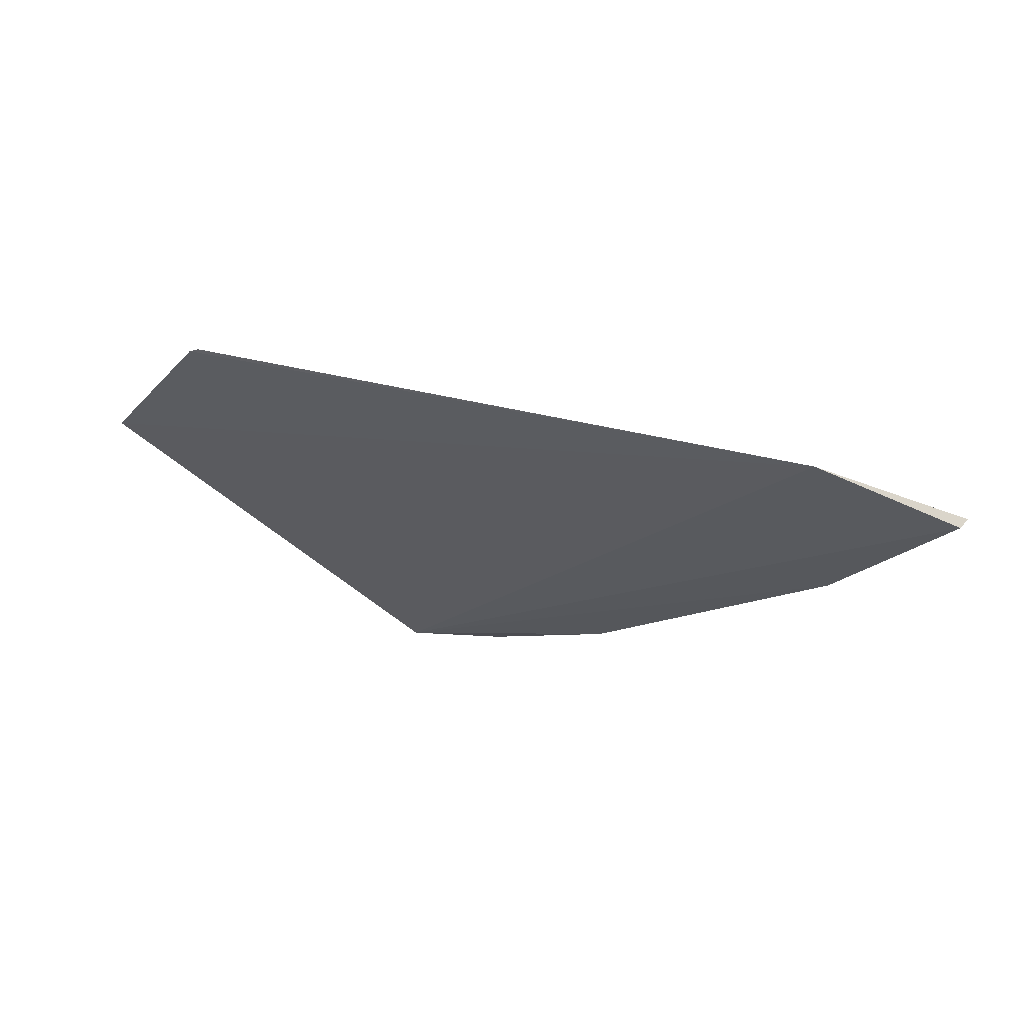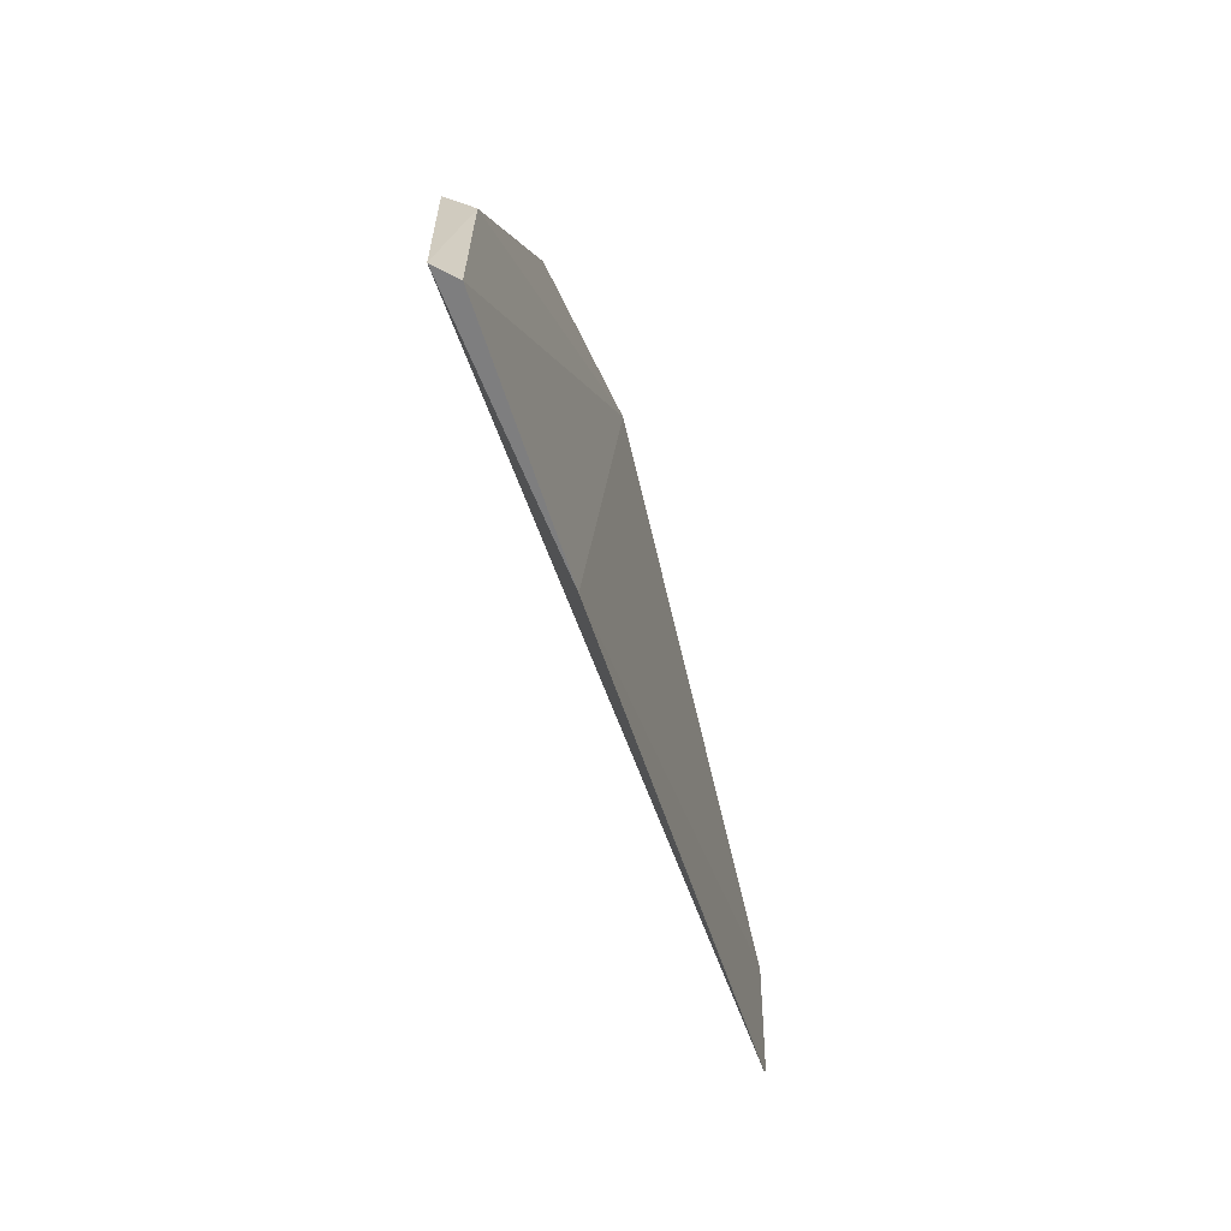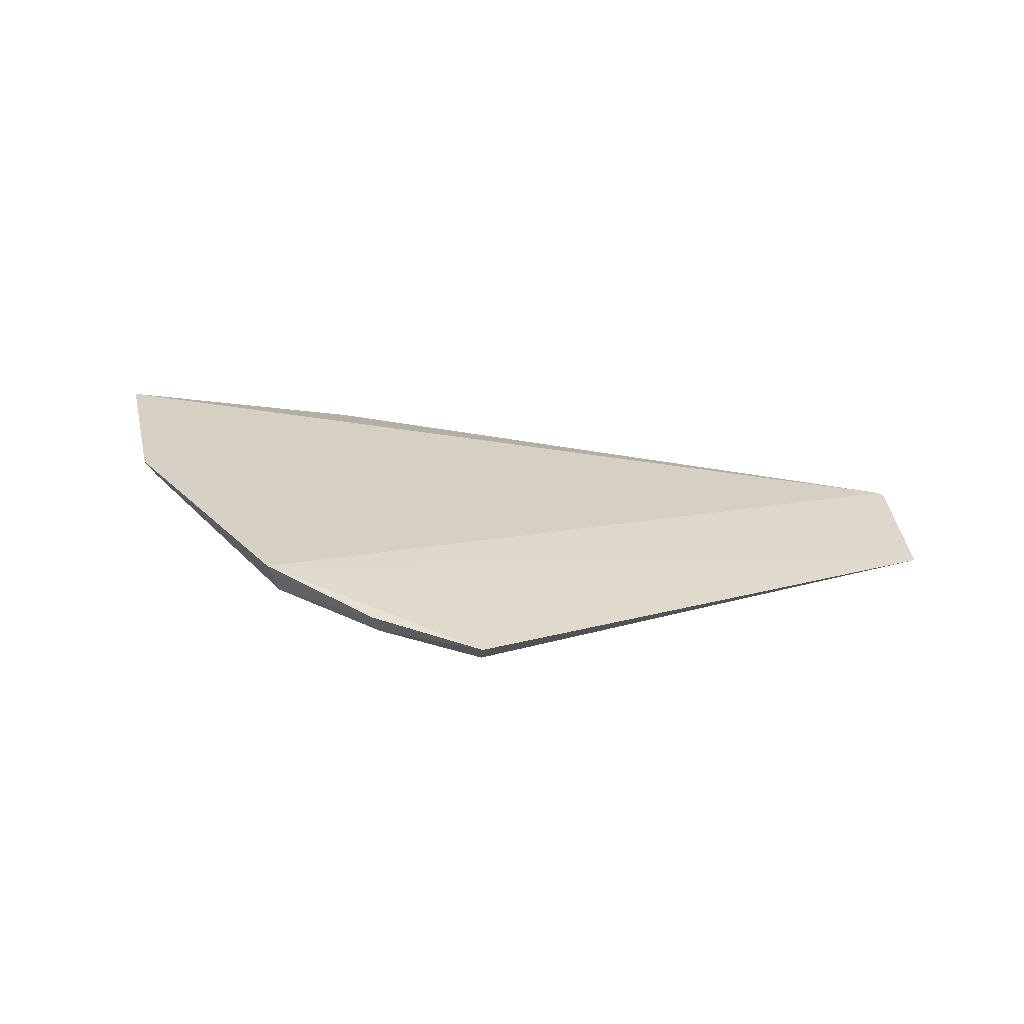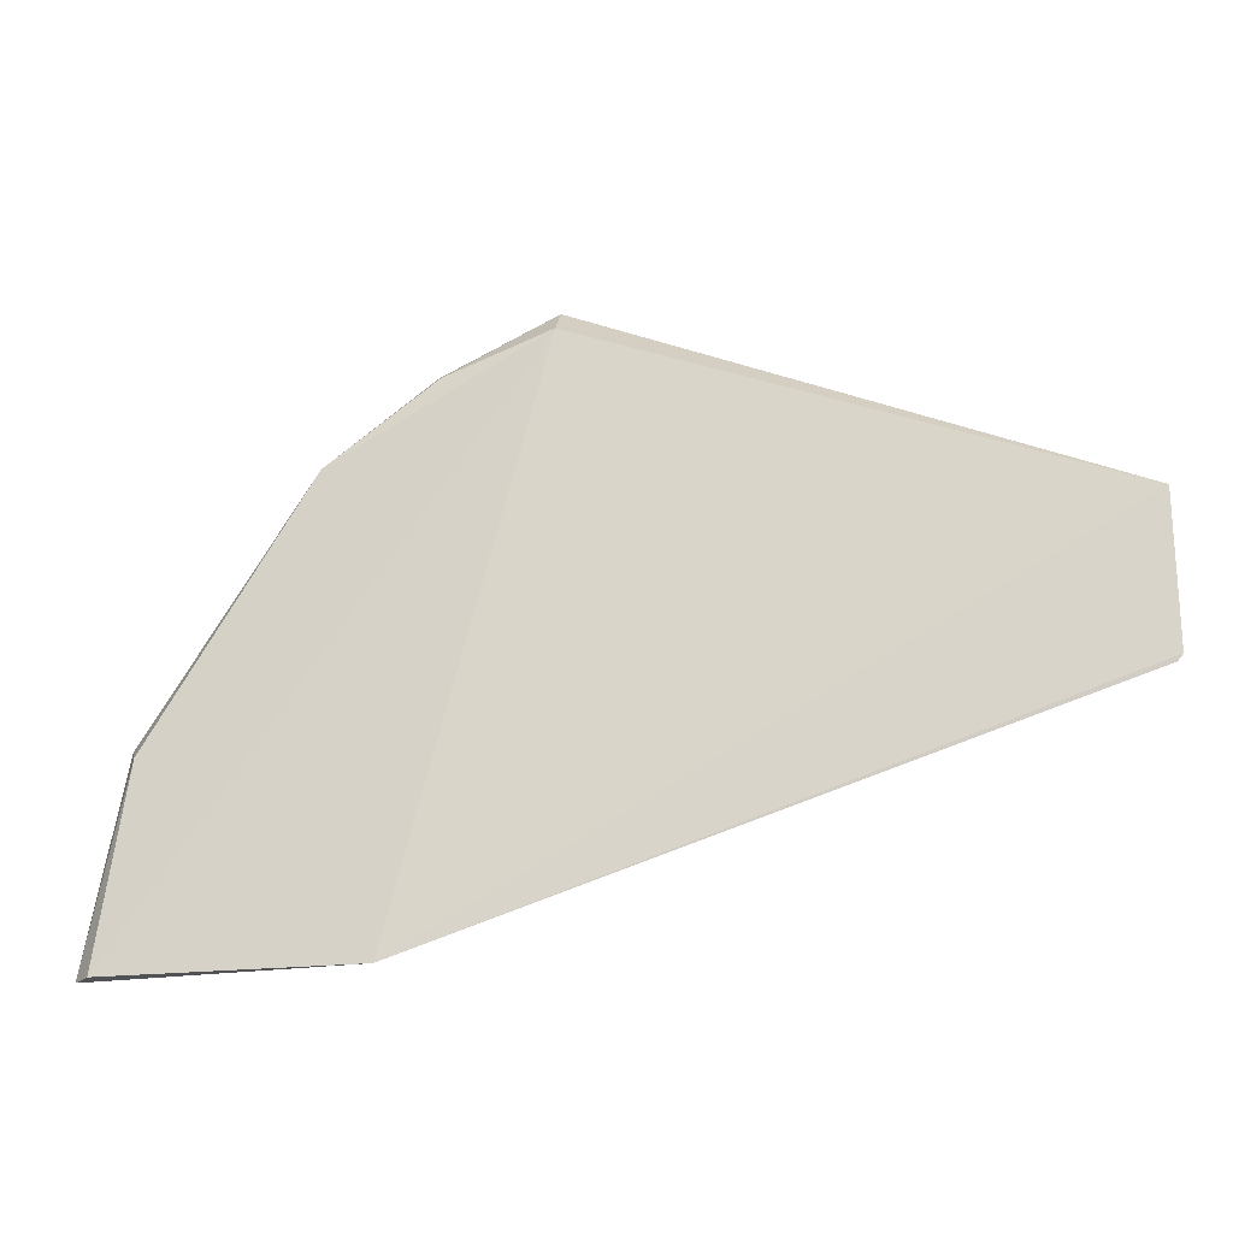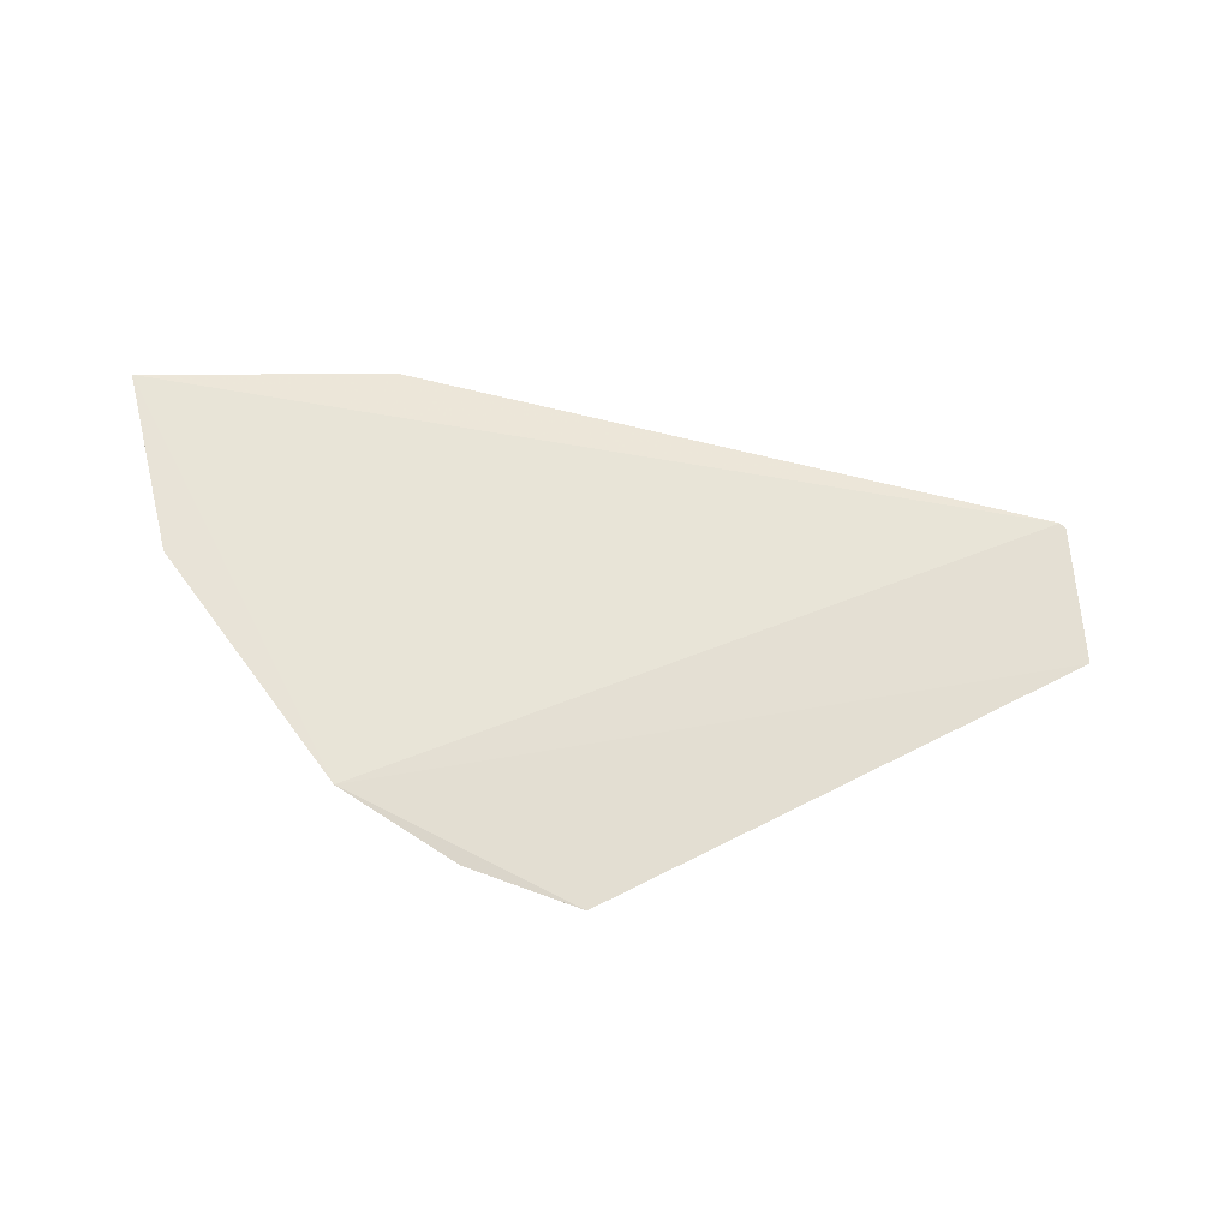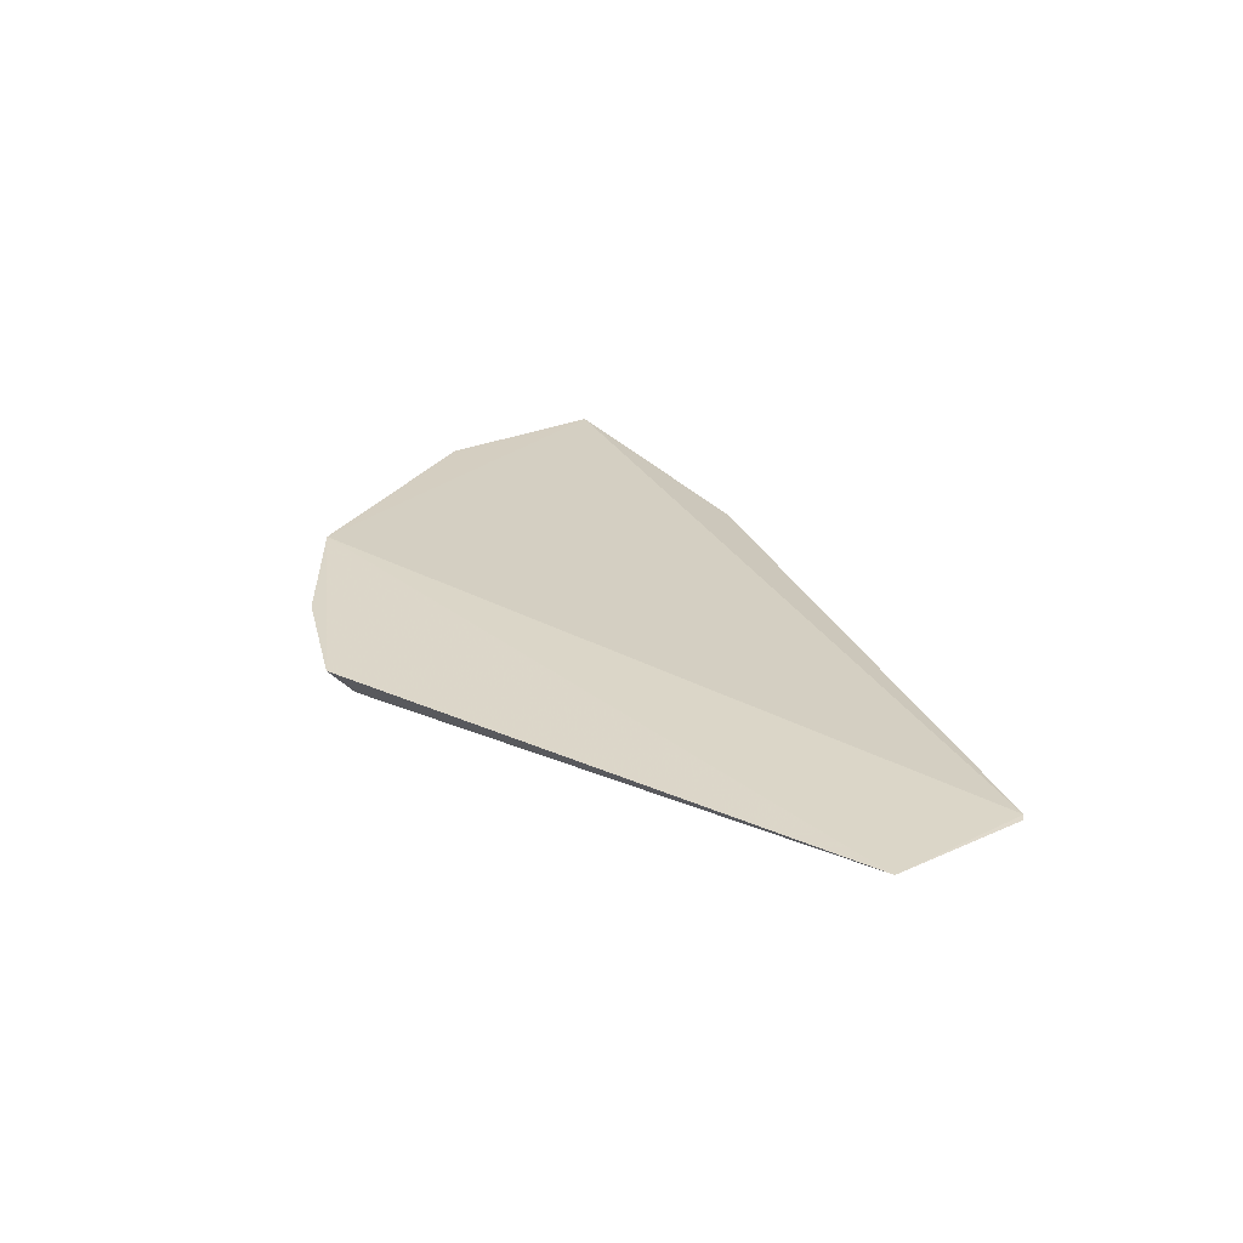
<metadata>
{"format":"obj","ext":"obj","renderer":"f3d","projection":"perspective","resolution":1024,"background":"white","views":[{"elev":-34.7,"azim":-37.7,"up":"+Z"},{"elev":-59.0,"azim":102.5,"up":"+Y"},{"elev":30.3,"azim":175.8,"up":"+Z"},{"elev":-20.4,"azim":-171.6,"up":"+Y"},{"elev":67.0,"azim":175.0,"up":"+Z"},{"elev":23.5,"azim":-127.0,"up":"+Z"}]}
</metadata>
<code>
v 0.01536 0.01643 0.1286
v 0.02187 0.0005929 0.128
v 0.007653 0.01999 0.1266
v -0.01011 0.01338 0.1258
v -0.009944 0.008118 0.1259
v 0.007657 0.02098 0.1276
v 0.02039 0.007208 0.1276
v 0.01267 0.0005727 0.1266
v 0.0113 0.01883 0.1271
v 0.02074 0.007662 0.1284
v -0.01013 0.008344 0.1259
v 0.02127 0.0005996 0.1274
v 0.01153 0.01927 0.128
v 0.01501 0.01612 0.1274
f 5 2 1
f 5 1 4
f 6 3 4
f 6 4 1
f 8 4 3
f 8 2 5
f 9 3 6
f 10 1 2
f 10 2 7
f 11 8 5
f 11 5 4
f 11 4 8
f 12 8 3
f 12 3 7
f 12 7 2
f 12 2 8
f 13 9 6
f 13 6 1
f 14 7 3
f 14 3 9
f 14 10 7
f 14 1 10
f 14 13 1
f 14 9 13

</code>
